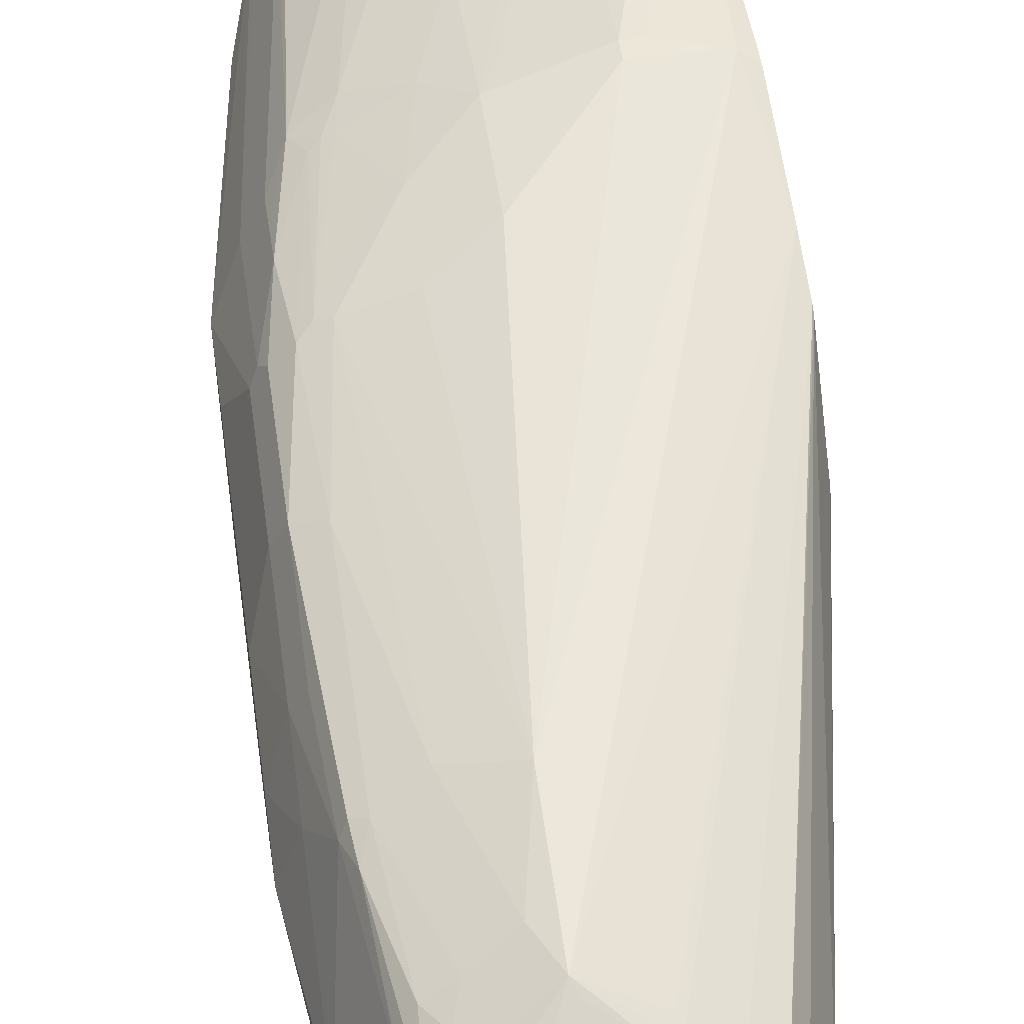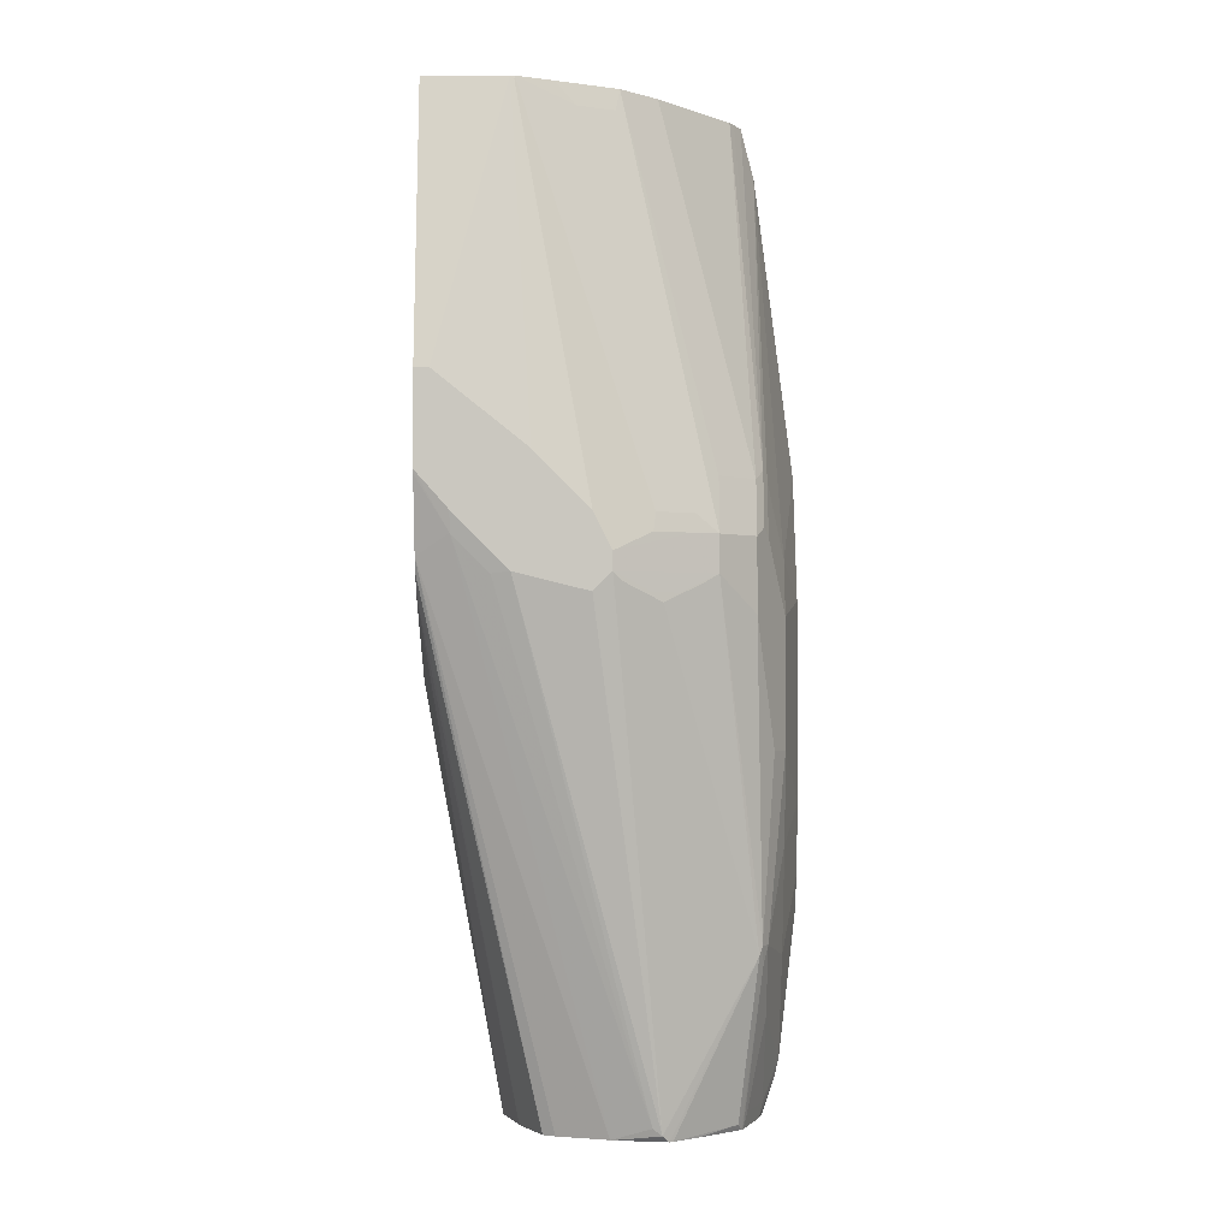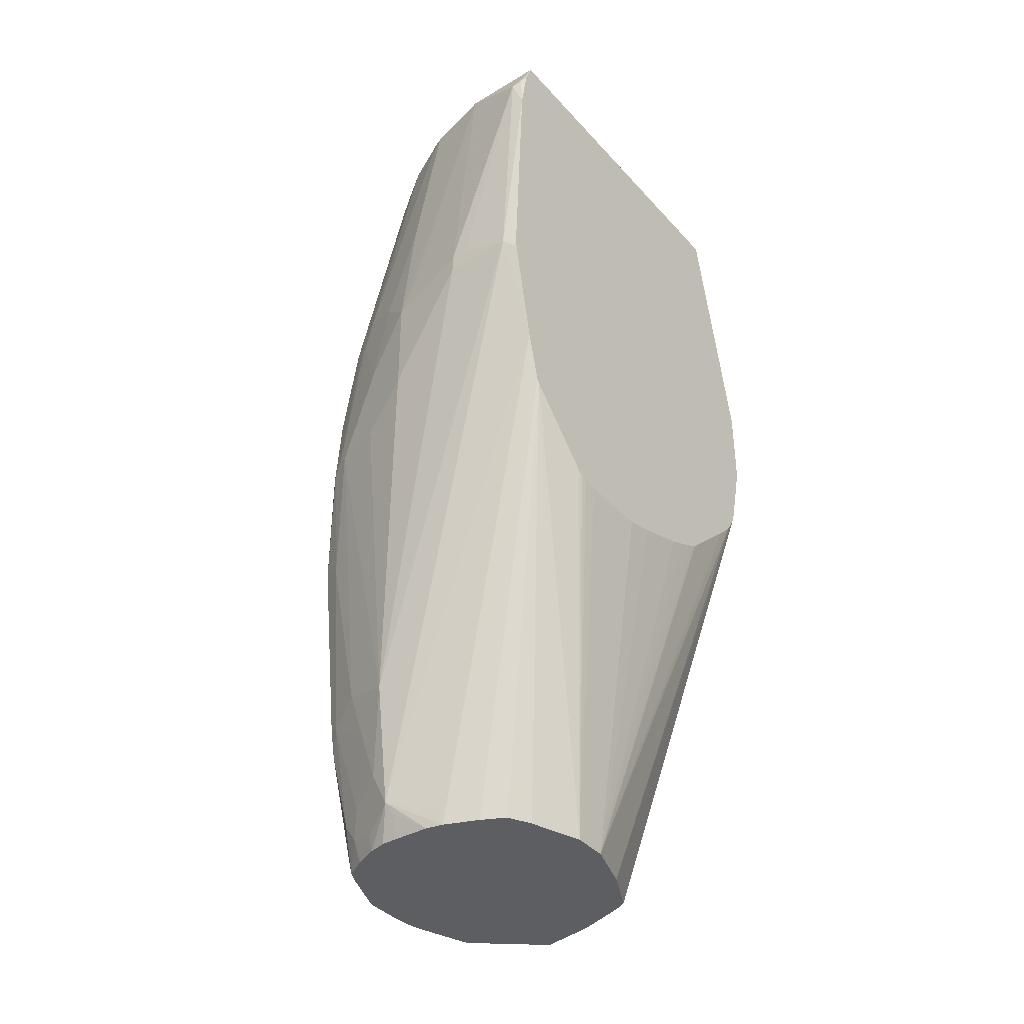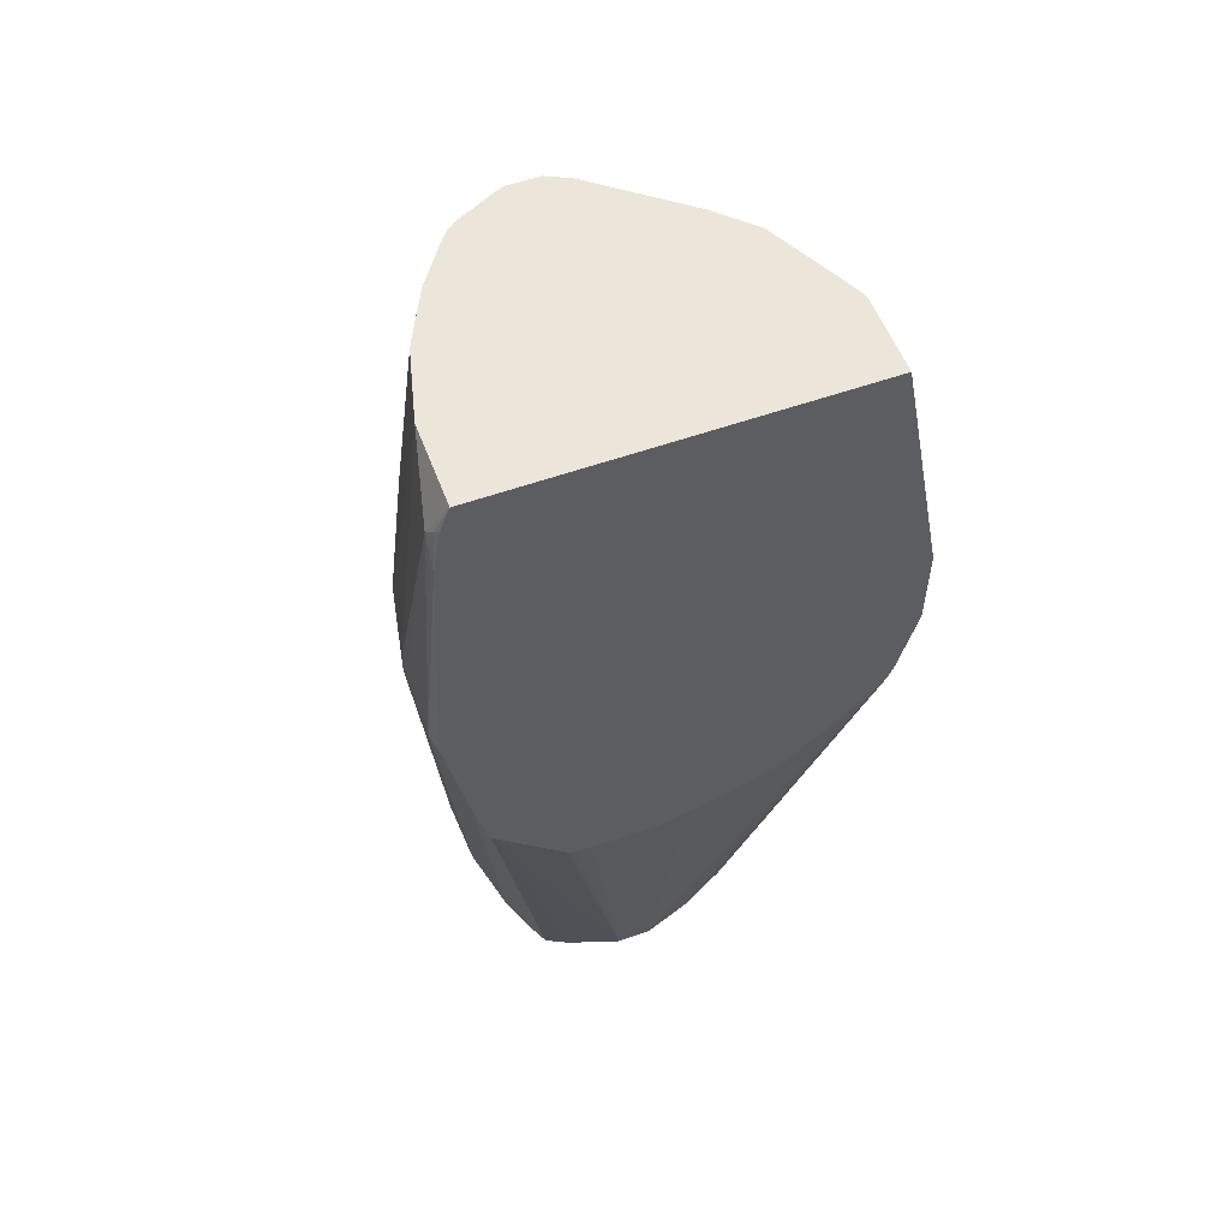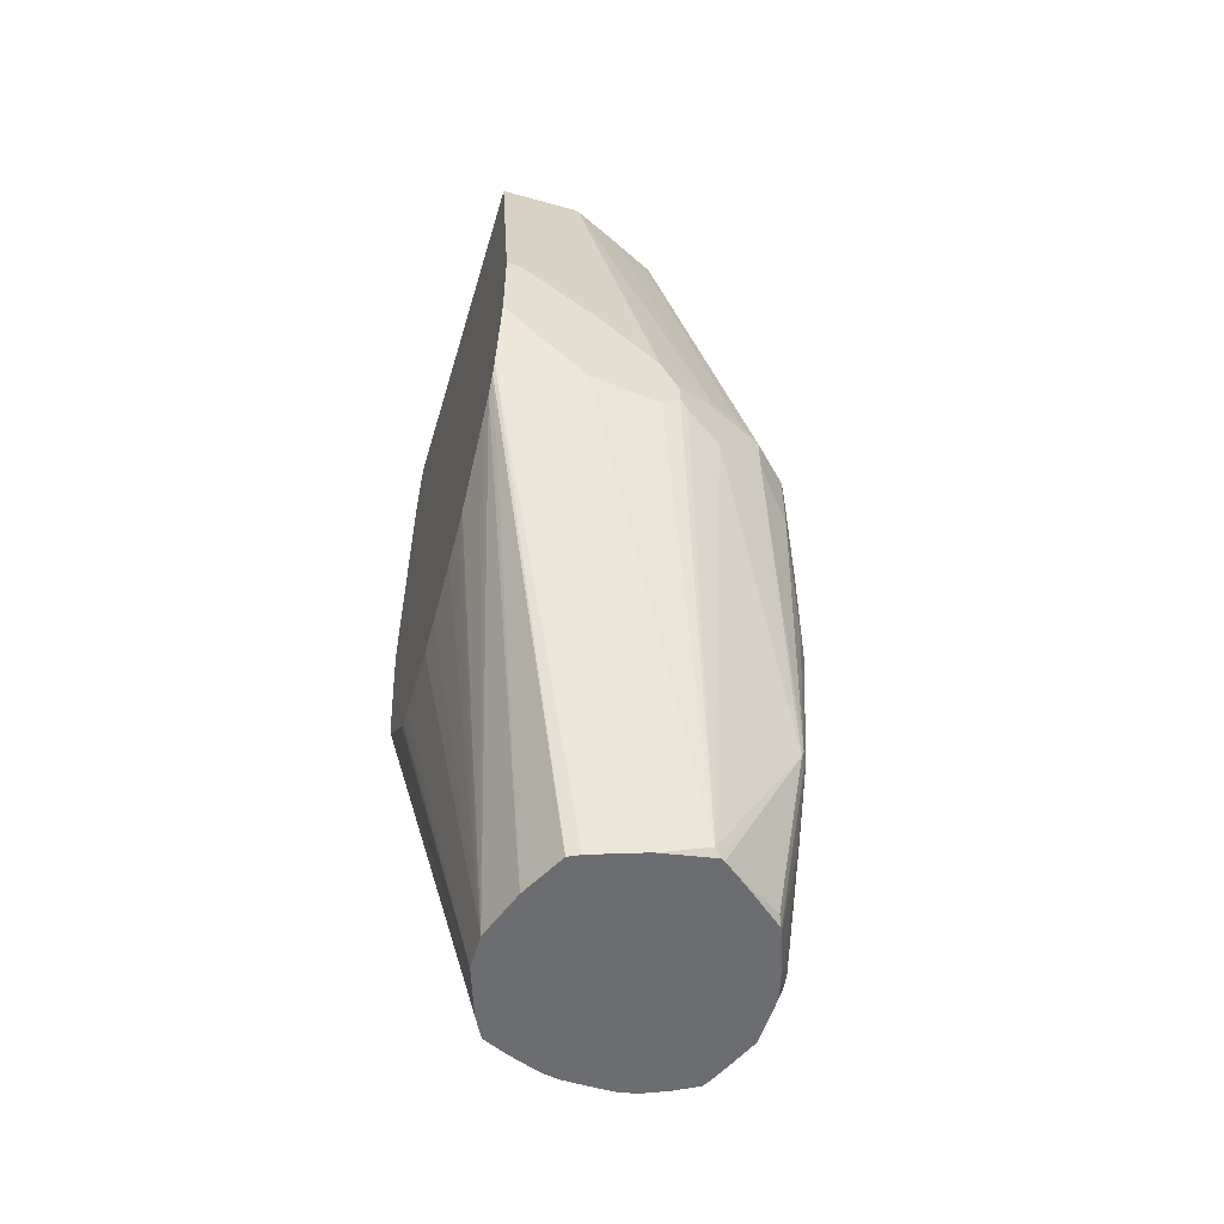
<metadata>
{"format":"obj","ext":"obj","renderer":"f3d","projection":"perspective","resolution":1024,"background":"white","views":[{"elev":49.6,"azim":-8.0,"up":"+Z"},{"elev":-1.7,"azim":-179.8,"up":"+Y"},{"elev":-38.6,"azim":37.0,"up":"+Y"},{"elev":55.6,"azim":69.5,"up":"+Y"},{"elev":-54.0,"azim":163.6,"up":"+Y"}]}
</metadata>
<code>
v -0.01852 -0.01853 0.07401
v 0.0185 -0.01853 0.07401
v -0.01852 -0.009274 0.07401
v -0.06476 -0.07405 0.06476
v -0.08326 -0.2683 0.04625
v 0.02577 -0.08526 0.05913
v 0.02577 -0.0247 0.07093
v 0.02577 -0.01853 0.07128
v 0.02577 0.111 0.06476
v 0.0185 0.1295 0.06476
v -0.009255 -0.009274 0.07401
v -0.08326 -0.333 0.037
v -0.05552 -2.034e-05 0.06476
v -0.06476 -0.01853 0.06476
v -0.01852 0.1499 0.0555
v -0.1203 -0.09255 0.04625
v -0.0925 -0.09255 0.0555
v -0.111 -0.259 0.037
v -0.1018 -0.2868 0.037
v -0.0925 -0.3145 0.037
v 0.02577 -0.09451 0.05682
v -0.05552 -0.3423 0.02775
v -0.05453 -0.3502 0.02577
v 0.02577 0.1368 0.06045
v 0.02312 0.1341 0.06243
v 0.02577 0.1499 0.0555
v -0.1018 -0.3423 0.02775
v -0.1004 -0.3502 0.0261
v -0.1002 -0.3502 0.02617
v -0.09118 -0.3502 0.0284
v -0.08634 -0.3454 0.03083
v -0.08017 -0.3392 0.03391
v -0.06344 -0.3502 0.02775
v -0.06476 0.0555 0.0555
v -0.08326 -2.034e-05 0.0555
v -0.0925 -0.04629 0.0555
v -0.05552 0.1499 0.04583
v -0.05552 0.148 0.04625
v -0.1264 -0.08947 0.04317
v -0.1326 -0.09564 0.04008
v -0.1295 -0.1665 0.037
v -0.1295 -0.2683 0.02775
v -0.111 -0.3238 0.02775
v 0.02577 -0.1014 0.0551
v -0.03701 -0.3502 0.01849
v 0.02577 -0.113 0.05219
v 0.02577 0.1499 -0.1388
v -0.1156 -0.3376 0.02311
v -0.1141 -0.3454 0.02158
v -0.1131 -0.3502 0.02061
v -0.08392 -0.3502 0.0284
v -0.1018 0.009233 0.04625
v -0.111 -0.008099 0.04394
v -0.09866 -0.0432 0.05242
v -0.05935 0.1499 0.04432
v -0.1079 0.01232 0.04317
v -0.1156 -0.006973 0.04161
v -0.1203 -0.01045 0.03931
v -0.1357 -0.05246 0.03391
v -0.1418 -0.09564 0.03083
v -0.1418 -0.1603 0.03083
v -0.1357 -0.2652 0.02466
v -0.1341 -0.2821 0.02311
v -0.1233 -0.3269 0.02158
v -0.02468 -0.3502 0.01232
v 0.02577 -0.1156 0.05087
v -0.01658 0.1499 -0.1388
v 0.02577 0.009233 -0.1665
v -0.1249 -0.3502 0.01388
v -0.06168 0.1499 0.04317
v -0.07091 0.1233 0.04317
v -0.1264 0.003064 0.03391
v -0.08634 0.1499 0.03083
v -0.1449 -0.08947 0.02466
v -0.1326 -0.02161 0.03083
v -0.1357 -0.01544 0.02466
v -0.148 -0.1572 0.01849
v -0.1418 -0.2158 0.02158
v -0.1388 -0.2683 0.01849
v -0.1295 -0.3423 0.009239
v -0.1264 -0.3392 0.01541
v -0.02423 -0.3502 0.01145
v 0.02577 -0.1532 0.0144
v -0.02115 -0.3502 0.005283
v -0.01852 -0.3502 -1.449e-05
v -0.009255 -0.3502 -0.02777
v 0.0185 0.009233 -0.1665
v -0.02776 -0.02778 -0.1665
v -0.04627 -0.04629 -0.1665
v -0.05552 -0.05554 -0.1665
v -0.01852 0.148 -0.1388
v -0.01875 0.1499 -0.1383
v 0.02577 -0.03703 -0.1665
v -0.1279 -0.3502 0.00792
v -0.1091 0.1499 0.01482
v -0.1141 0.1449 0.01232
v -0.1166 0.1499 0.007308
v -0.148 -0.09255 0.01849
v -0.1449 -0.01544 0.006154
v -0.1573 -0.02778 -0.01852
v -0.1258 0.1499 -0.01117
v -0.1573 -0.1757 -0.009268
v -0.148 -0.2128 0.009239
v -0.148 -0.2498 -1.449e-05
v -0.148 -0.3238 -0.02777
v -0.1341 -0.3469 -0.004629
v -0.1279 -0.3502 0.007732
v 0.02577 -0.1553 0.01176
v -0.009255 -0.3502 -0.04626
v 0.02577 -0.1572 -1.449e-05
v 0.02577 -0.1566 0.00792
v -0.06476 -0.07405 -0.1665
v -0.08326 -0.06479 -0.1573
v -0.05667 -0.04629 -0.1642
v -0.03701 0.1499 -0.1295
v -0.0844 -0.05554 -0.1549
v -0.04742 0.1387 -0.1272
v 0.02577 -0.03924 -0.166
v 0.009236 -0.06592 -0.1642
v 0.009236 -0.05554 -0.1665
v -0.1138 0.1499 0.01093
v -0.1573 -0.07405 -0.009268
v -0.1276 0.1499 -0.01468
v -0.1295 0.148 -0.01852
v -0.148 -0.07405 -0.08325
v -0.1573 -0.09255 -0.04626
v -0.1388 0.111 -0.02777
v -0.1365 0.1249 -0.03239
v -0.1573 -0.222 -0.01852
v -0.1573 -0.2498 -0.02777
v -0.148 -0.3238 -0.03703
v -0.1465 -0.3315 -0.0293
v -0.1434 -0.3376 -0.02314
v -0.1388 -0.3502 -0.01852
v -0.1335 -0.3502 -0.005289
v 0.02577 -0.1323 -0.1055
v 0.02577 -0.1331 -0.1042
v 0.02577 -0.1356 -0.09933
v 0.02577 -0.1394 -0.09118
v 0.02577 -0.1437 -0.08127
v 0.02577 -0.153 -0.05351
v 0.02577 -0.1572 -0.03703
v -0.01852 -0.3502 -0.07399
v 0.02577 -0.09255 -0.148
v 0.02577 -0.1018 -0.1388
v -0.06476 -0.0833 -0.1665
v -0.1018 -0.06479 -0.148
v -0.04935 0.1499 -0.1233
v -0.1029 -0.05554 -0.1457
v -0.06591 0.1387 -0.118
v 0.02577 -0.07625 -0.1568
v -0.06326 -0.3502 -0.1106
v -0.08326 -0.3434 -0.118
v -0.009255 -0.08443 -0.1642
v -0.009255 -0.07405 -0.1665
v -0.1291 0.1499 -0.01852
v -0.1295 0.1499 -0.02043
v -0.148 -0.1018 -0.0925
v -0.1388 -0.03703 -0.1018
v -0.1573 -0.1942 -0.04626
v -0.1295 0.1499 -0.03703
v -0.1365 -0.03238 -0.1064
v -0.1573 -0.2313 -0.03703
v -0.1388 -0.296 -0.08325
v -0.1388 -0.3423 -0.05549
v -0.1457 -0.333 -0.03818
v -0.148 -0.2683 -0.06474
v -0.1388 -0.259 -0.1018
v -0.1391 -0.3502 -0.03686
v -0.1391 -0.3502 -0.02893
v -0.139 -0.3502 -0.01984
v -0.02644 -0.3502 -0.08986
v 0.02577 -0.08355 -0.154
v -0.06937 -0.0879 -0.1642
v -0.08788 -0.09716 -0.1549
v -0.08326 -0.09255 -0.1573
v -0.1018 -0.0833 -0.148
v -0.05552 -0.09255 -0.1665
v -0.08788 -0.3469 -0.118
v -0.1141 -0.06479 -0.1419
v -0.06168 0.1499 -0.1172
v -0.06783 0.1499 -0.1141
v -0.03085 -0.3502 -0.09867
v -0.03568 -0.3502 -0.1011
v -0.03701 -0.3502 -0.1018
v -0.06476 -0.3502 -0.111
v -0.01852 -0.0833 -0.1665
v -0.1388 -0.06479 -0.111
v -0.1457 -0.09716 -0.09714
v -0.148 -0.1665 -0.0925
v -0.148 -0.2128 -0.08325
v -0.1258 0.1499 -0.04447
v -0.1326 -0.03703 -0.1141
v -0.1365 -0.06014 -0.1156
v -0.1233 0.1499 -0.04932
v -0.1295 -0.3423 -0.08325
v -0.1368 -0.3502 -0.0565
v -0.1388 -0.3502 -0.04758
v -0.1357 -0.259 -0.1079
v -0.1365 -0.2683 -0.1029
v -0.1064 -0.0879 -0.1457
v -0.09558 -0.09255 -0.1511
v -0.1341 -0.2636 -0.1087
v -0.1141 -0.0833 -0.1419
v -0.09118 -0.3502 -0.1155
v -0.1326 -0.06479 -0.1233
v -0.1141 -0.03703 -0.1326
v -0.07709 0.1499 -0.1048
v -0.1326 -0.1018 -0.1233
v -0.1418 -0.1665 -0.1048
v -0.08634 0.1499 -0.09558
v -0.1275 -0.3502 -0.08424
v -0.1265 -0.3502 -0.08607
v -0.1271 -0.3502 -0.08513
v -0.09295 -0.3502 -0.1144
v -0.1249 -0.3469 -0.09019
v -0.1048 -0.3502 -0.1048
f 105 132 133
f 104 129 130
f 105 131 132
f 104 130 105
f 99 124 100
f 106 134 135
f 106 135 107
f 106 133 134
f 103 129 104
f 109 136 137
f 105 130 131
f 102 129 103
f 100 126 160
f 100 127 128
f 100 124 127
f 100 102 122
f 100 129 102
f 100 130 129
f 100 163 130
f 100 160 163
f 100 125 126
f 99 123 124
f 109 137 138
f 100 128 125
f 109 138 139
f 119 154 155
f 109 140 141
f 124 157 127
f 99 101 123
f 124 156 157
f 123 156 124
f 119 155 120
f 119 153 154
f 119 152 153
f 119 151 152
f 118 151 119
f 117 149 150
f 117 181 148
f 117 150 181
f 116 149 117
f 115 117 148
f 113 149 116
f 113 147 149
f 112 147 113
f 112 177 147
f 112 146 177
f 109 145 136
f 109 144 145
f 109 143 144
f 109 141 142
f 109 139 140
f 98 100 122
f 68 178 146
f 95 121 96
f 76 97 101
f 74 100 98
f 74 99 100
f 72 97 76
f 72 96 97
f 72 95 96
f 72 73 95
f 72 76 75
f 70 73 71
f 69 80 94
f 69 81 80
f 68 88 87
f 68 89 88
f 68 90 89
f 68 112 90
f 68 146 112
f 68 187 178
f 68 155 187
f 68 120 155
f 68 93 120
f 67 91 92
f 67 90 91
f 125 158 126
f 76 101 99
f 96 121 97
f 77 102 103
f 77 122 102
f 93 119 120
f 93 118 119
f 92 117 115
f 92 116 117
f 92 114 116
f 91 114 92
f 90 114 91
f 90 116 114
f 90 113 116
f 90 112 113
f 86 111 108
f 86 110 111
f 86 142 110
f 86 109 142
f 83 86 108
f 80 107 94
f 80 106 107
f 80 133 106
f 80 105 133
f 79 103 104
f 79 105 80
f 79 104 105
f 78 103 79
f 77 98 122
f 125 128 159
f 196 212 197
f 126 158 190
f 180 209 206
f 180 204 209
f 179 205 203
f 179 186 205
f 178 187 179
f 176 204 177
f 176 202 204
f 175 203 201
f 175 179 203
f 175 202 176
f 175 204 202
f 175 201 204
f 174 179 175
f 172 183 173
f 168 210 199
f 168 190 210
f 168 191 190
f 168 200 196
f 168 199 200
f 167 191 168
f 166 198 169
f 166 197 198
f 165 197 166
f 180 206 193
f 165 196 197
f 180 193 207
f 182 207 208
f 215 217 216
f 213 216 217
f 203 216 213
f 203 215 216
f 203 205 215
f 201 203 204
f 200 214 212
f 200 213 214
f 200 203 213
f 199 204 203
f 199 209 204
f 199 210 209
f 199 203 200
f 196 200 212
f 67 89 90
f 193 208 207
f 193 211 208
f 193 195 211
f 189 206 209
f 189 210 190
f 189 209 210
f 188 206 189
f 188 194 206
f 180 207 182
f 125 159 158
f 164 168 196
f 163 191 167
f 146 179 174
f 146 178 179
f 146 176 177
f 146 175 176
f 146 174 175
f 143 173 144
f 143 172 173
f 132 134 133
f 132 171 134
f 132 170 171
f 132 166 169
f 131 168 164
f 131 167 168
f 131 163 167
f 131 166 132
f 131 165 166
f 131 164 165
f 130 163 131
f 128 162 159
f 128 161 162
f 128 157 161
f 127 157 128
f 126 190 160
f 147 180 149
f 164 196 165
f 147 177 204
f 149 180 150
f 162 195 193
f 162 192 195
f 162 206 194
f 162 193 206
f 161 192 162
f 160 191 163
f 160 190 191
f 159 194 188
f 159 162 194
f 158 189 190
f 158 188 189
f 158 159 188
f 154 187 155
f 153 187 154
f 153 179 187
f 152 179 153
f 152 186 179
f 151 185 152
f 151 184 185
f 151 183 184
f 151 173 183
f 150 180 182
f 150 182 181
f 147 204 180
f 67 88 89
f 132 169 170
f 66 86 83
f 15 67 92
f 15 47 67
f 15 26 47
f 14 36 16
f 14 35 36
f 14 34 35
f 14 15 34
f 13 15 14
f 12 23 22
f 12 33 23
f 12 32 33
f 12 31 32
f 12 30 31
f 12 29 30
f 12 28 29
f 12 27 28
f 12 43 27
f 12 20 43
f 10 26 15
f 10 25 26
f 9 25 10
f 9 24 25
f 6 23 21
f 15 92 115
f 6 22 23
f 15 115 148
f 15 181 182
f 16 41 18
f 16 40 41
f 16 39 40
f 16 54 39
f 16 36 54
f 15 38 34
f 15 37 38
f 15 55 37
f 15 70 55
f 15 73 70
f 15 95 73
f 15 121 95
f 15 97 121
f 15 101 97
f 15 123 101
f 15 156 123
f 15 157 156
f 15 161 157
f 15 192 161
f 15 195 192
f 15 211 195
f 15 208 211
f 15 182 208
f 15 148 181
f 18 42 19
f 6 12 22
f 6 9 8
f 5 19 20
f 5 18 19
f 4 17 5
f 4 16 17
f 4 14 16
f 3 15 13
f 3 10 15
f 3 11 10
f 3 13 14
f 2 12 6
f 2 5 12
f 2 10 11
f 2 9 10
f 2 8 9
f 2 7 8
f 2 6 7
f 1 5 2
f 1 4 5
f 1 14 4
f 1 3 14
f 1 11 3
f 1 2 11
f 67 87 88
f 5 20 12
f 6 8 7
f 5 17 16
f 6 21 44
f 6 24 9
f 6 26 24
f 6 47 26
f 6 68 47
f 6 93 68
f 6 118 93
f 6 151 118
f 6 173 151
f 6 144 173
f 6 136 145
f 6 137 136
f 6 138 137
f 6 139 138
f 6 140 139
f 6 141 140
f 6 142 141
f 6 110 142
f 6 111 110
f 6 108 111
f 6 83 108
f 6 66 83
f 6 46 66
f 6 44 46
f 5 16 18
f 18 41 42
f 6 145 144
f 19 43 20
f 53 56 57
f 52 56 53
f 49 69 50
f 48 64 69
f 48 69 49
f 47 87 67
f 47 68 87
f 46 65 66
f 45 65 46
f 43 64 48
f 42 64 43
f 42 63 64
f 42 62 63
f 41 62 42
f 41 61 62
f 40 61 41
f 40 60 61
f 40 59 60
f 40 58 59
f 39 58 40
f 39 57 58
f 39 53 57
f 39 54 53
f 55 70 71
f 55 71 56
f 56 72 57
f 56 71 73
f 66 85 86
f 19 42 43
f 66 84 85
f 66 82 84
f 65 82 66
f 64 81 69
f 63 81 64
f 63 80 81
f 63 79 80
f 62 79 63
f 61 79 62
f 38 56 52
f 61 78 79
f 61 77 103
f 60 77 61
f 60 98 77
f 60 74 98
f 59 99 74
f 59 76 99
f 59 75 76
f 59 72 75
f 59 74 60
f 58 72 59
f 56 73 72
f 61 103 78
f 38 55 56
f 57 72 58
f 36 53 54
f 23 205 186
f 23 215 205
f 23 217 215
f 23 213 217
f 23 214 213
f 23 212 214
f 23 197 212
f 23 198 197
f 23 169 198
f 23 170 169
f 23 134 171
f 23 135 134
f 23 107 135
f 23 94 107
f 23 69 94
f 23 50 69
f 23 28 50
f 23 29 28
f 23 30 29
f 23 51 30
f 37 55 38
f 23 33 51
f 21 23 44
f 23 186 152
f 23 152 185
f 23 171 170
f 23 184 183
f 34 52 35
f 35 53 36
f 23 185 184
f 34 38 52
f 32 51 33
f 31 51 32
f 30 51 31
f 28 48 49
f 27 48 28
f 27 43 48
f 24 26 25
f 23 46 44
f 28 49 50
f 35 52 53
f 23 45 46
f 23 65 45
f 23 82 65
f 23 84 82
f 23 85 84
f 23 86 85
f 23 109 86
f 23 143 109
f 23 172 143
f 23 183 172

</code>
